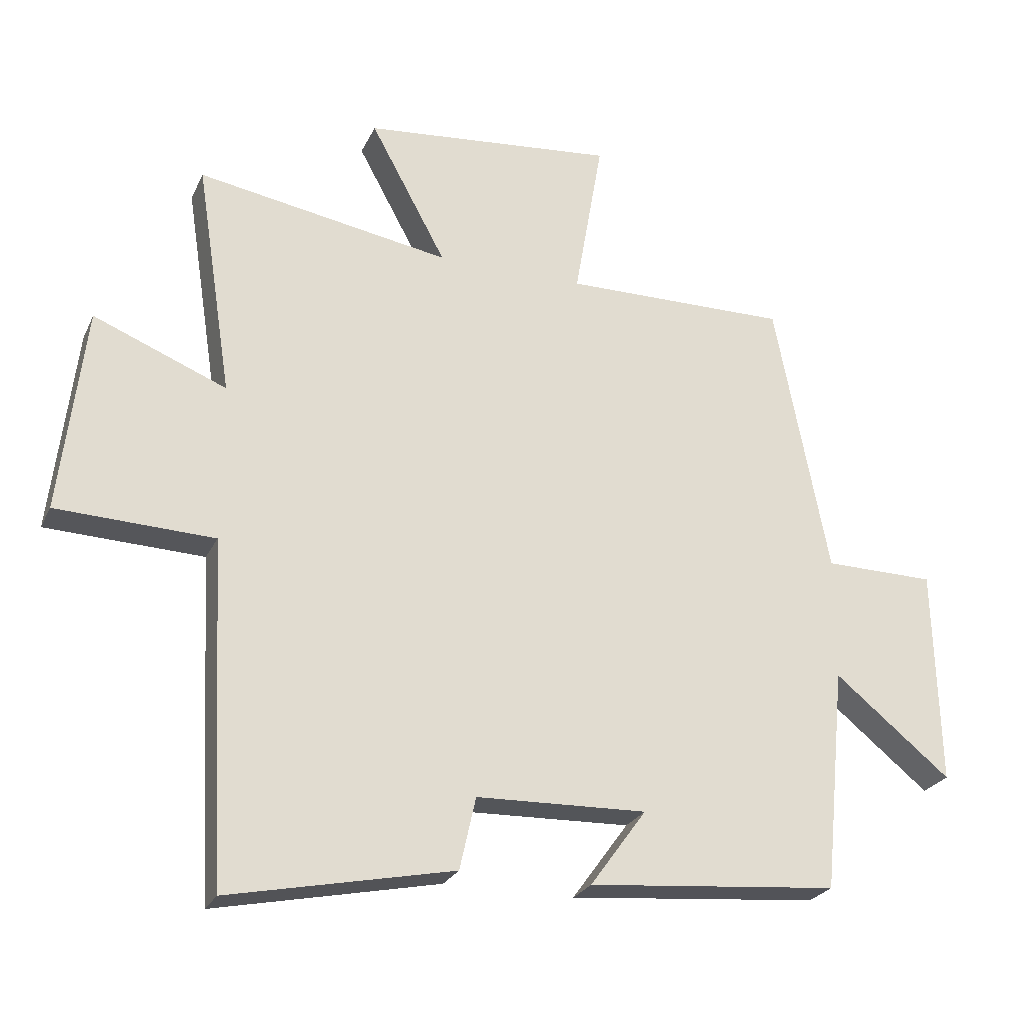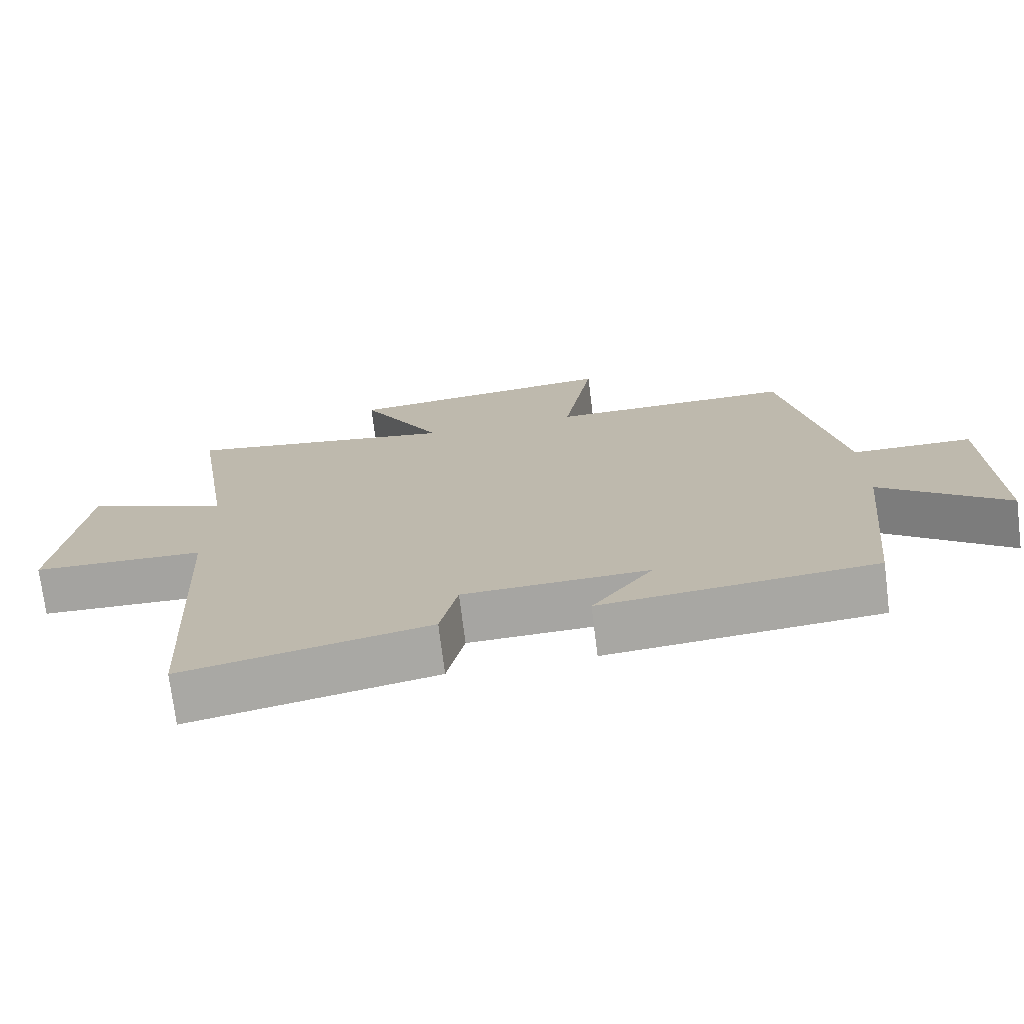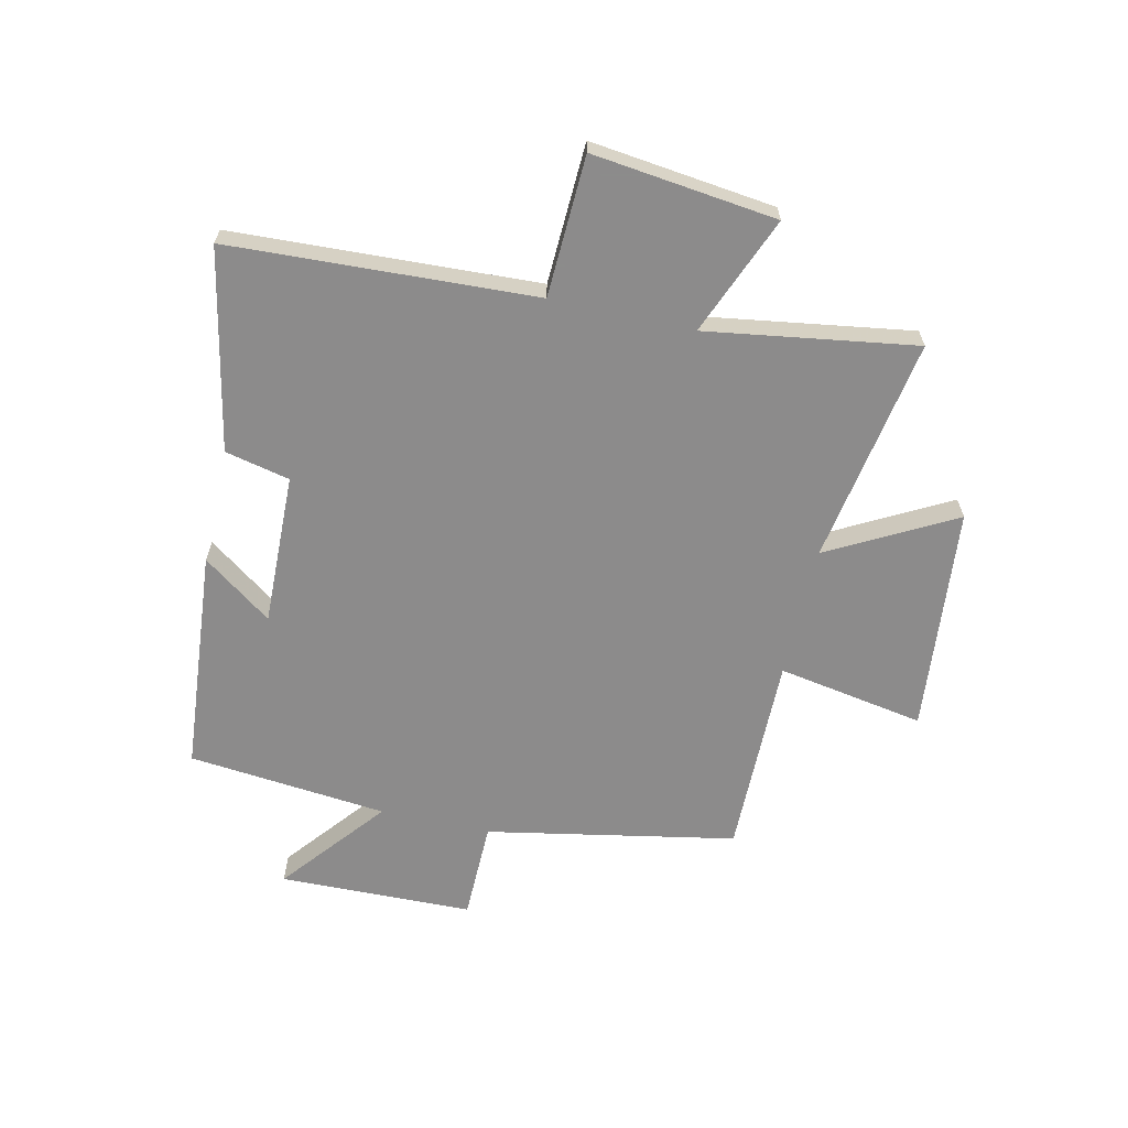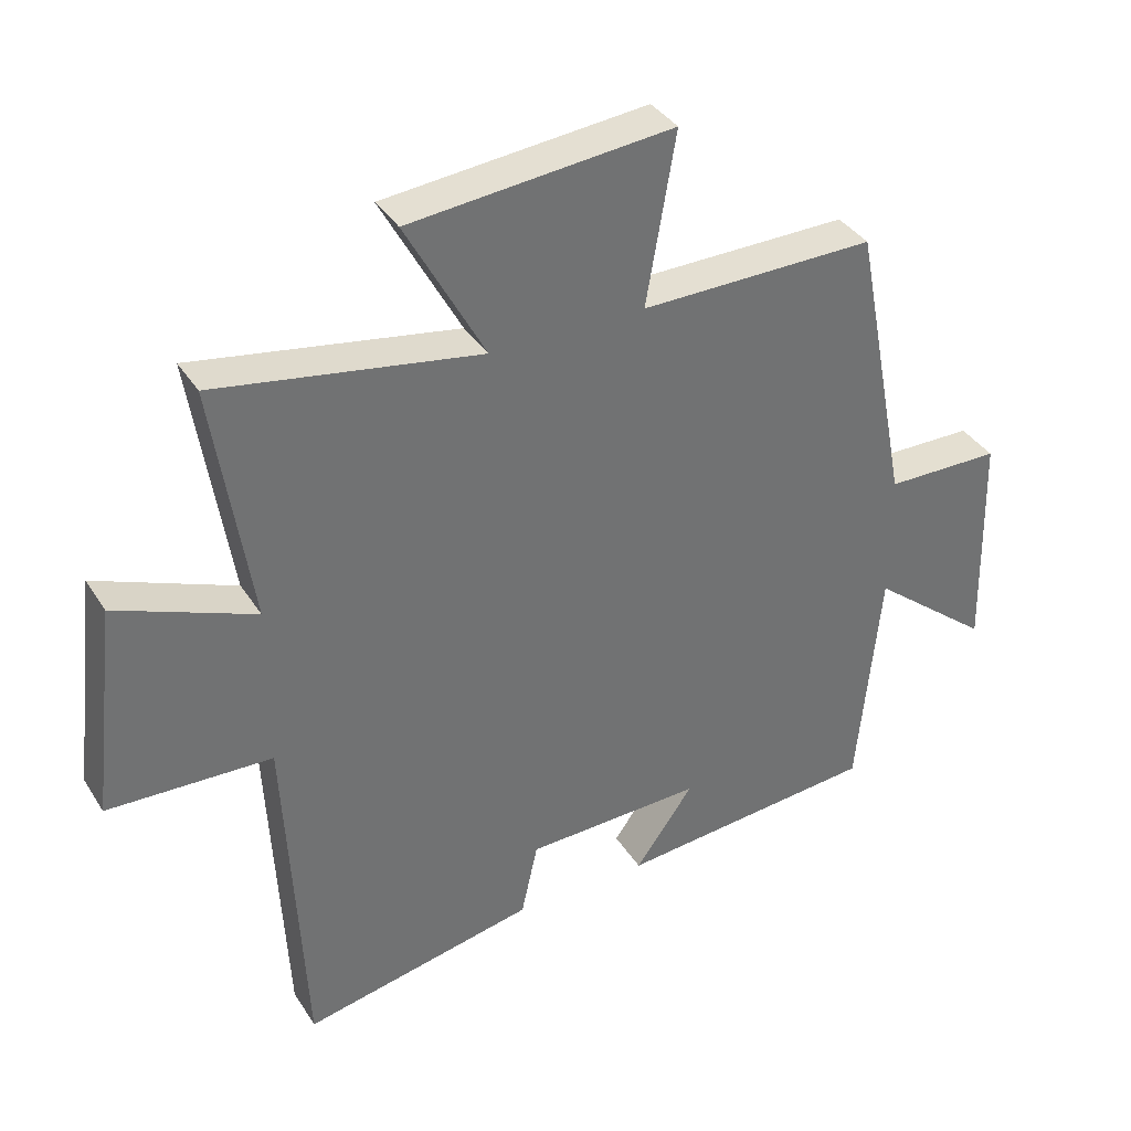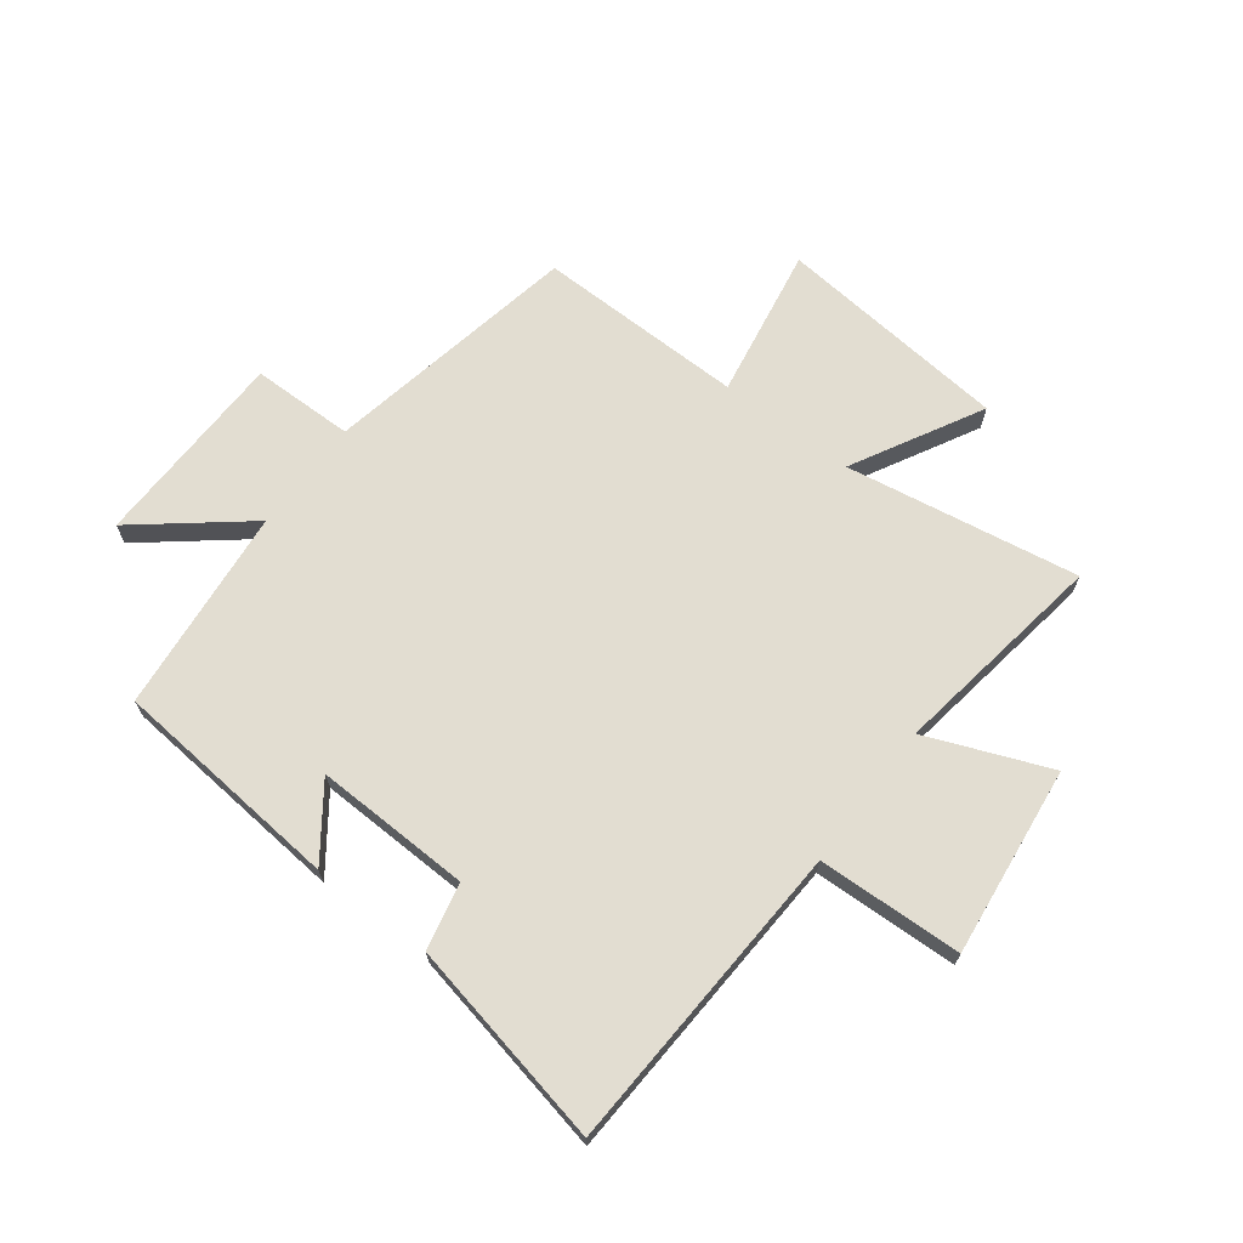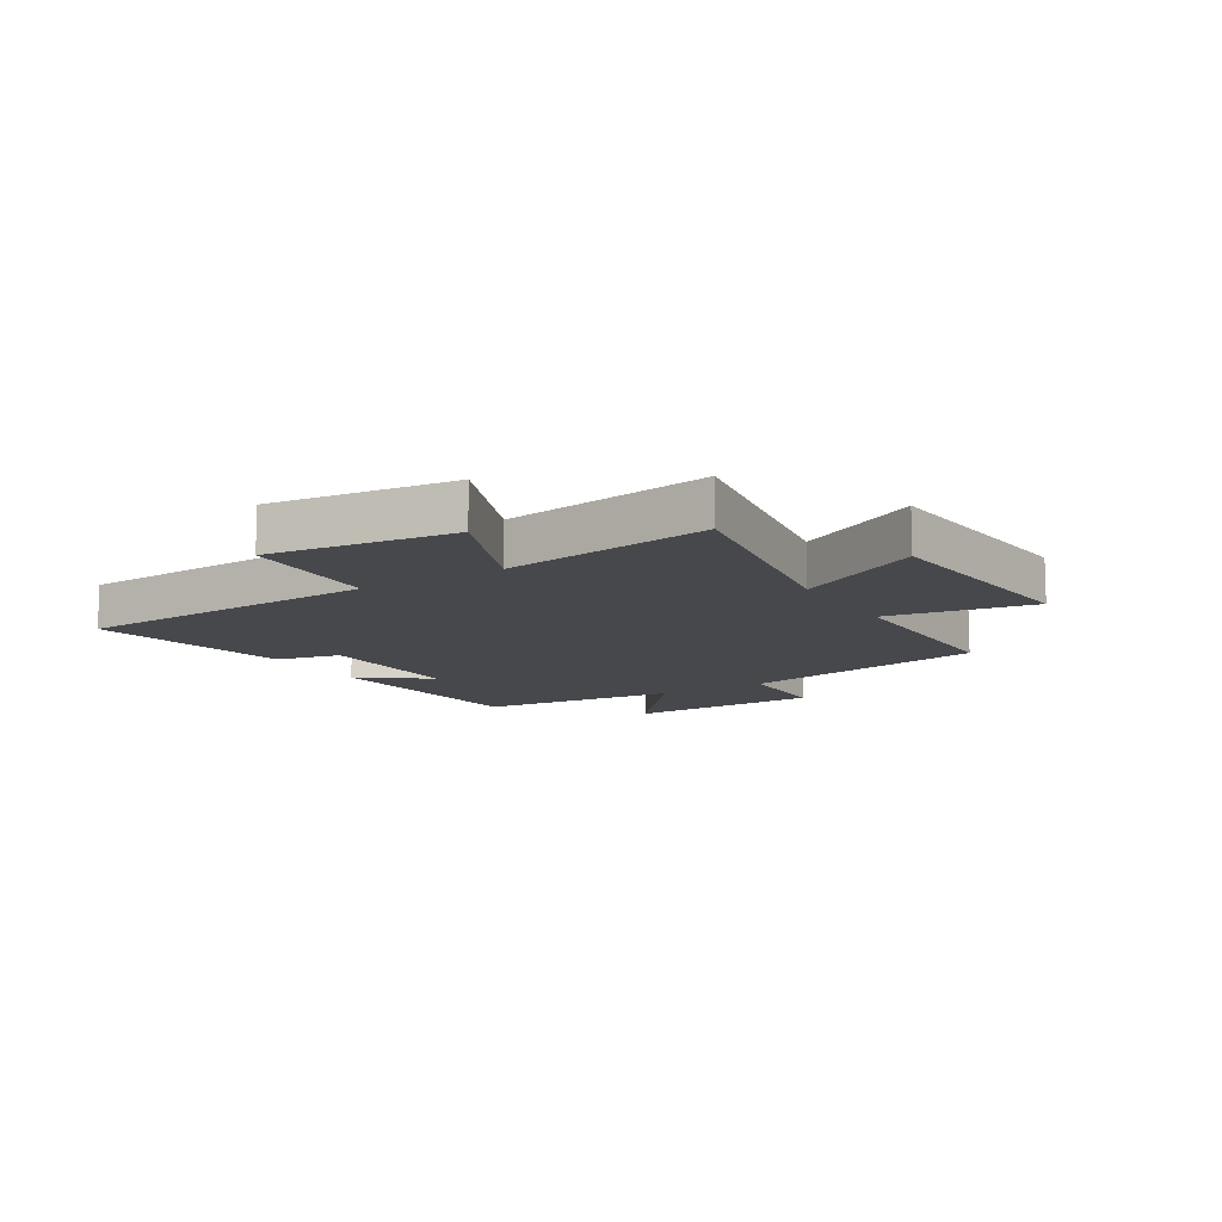
<metadata>
{"format":"obj","ext":"obj","renderer":"f3d","projection":"perspective","resolution":1024,"background":"white","views":[{"elev":-25.1,"azim":-20.5,"up":"+Z"},{"elev":-73.4,"azim":7.1,"up":"+Z"},{"elev":-64.0,"azim":-102.8,"up":"+Y"},{"elev":36.8,"azim":-28.6,"up":"+Z"},{"elev":68.6,"azim":-142.8,"up":"+Y"},{"elev":-11.6,"azim":-58.7,"up":"+Y"}]}
</metadata>
<code>
v 0.417 0.07 0.504
v 0.5 0.07 0.073
v 0.672 0.07 0.071
v 0.68 0.07 -0.265
v 0.5 0.07 -0.119
v 0.466 0.07 -0.465
v 0.077 0.07 -0.5
v 0.164 0.07 -0.38
v -0.1 0.07 -0.388
v -0.125 0.07 -0.5
v -0.473 0.07 -0.572
v -0.5 0.07 -0.043
v -0.744 0.07 -0.034
v -0.706 0.07 0.286
v -0.5 0.07 0.203
v -0.556 0.07 0.566
v -0.163 0.07 0.5
v -0.281 0.07 0.717
v 0.111 0.07 0.755
v 0.067 0.07 0.5
v 0.417 0 0.504
v 0.5 0 0.073
v 0.672 0 0.071
v 0.68 0 -0.265
v 0.5 0 -0.119
v 0.466 0 -0.465
v 0.077 0 -0.5
v 0.164 0 -0.38
v -0.1 0 -0.388
v -0.125 0 -0.5
v -0.473 0 -0.572
v -0.5 0 -0.043
v -0.744 0 -0.034
v -0.706 0 0.286
v -0.5 0 0.203
v -0.556 0 0.566
v -0.163 0 0.5
v -0.281 0 0.717
v 0.111 0 0.755
v 0.067 0 0.5
f 17 18 19 20
f 15 16 17
f 15 17 20
f 12 13 14 15
f 12 15 20
f 11 12 20
f 10 11 20
f 9 10 20
f 20 1 2
f 9 20 2
f 8 9 2
f 7 8 2
f 6 7 2
f 5 6 2
f 2 3 4 5
f 40 39 38 37
f 37 36 35
f 40 37 35
f 35 34 33 32
f 40 35 32
f 40 32 31
f 40 31 30
f 40 30 29
f 22 21 40
f 22 40 29
f 22 29 28
f 22 28 27
f 22 27 26
f 22 26 25
f 25 24 23 22
f 1 21 22 2
f 2 22 23 3
f 3 23 24 4
f 4 24 25 5
f 5 25 26 6
f 6 26 27 7
f 7 27 28 8
f 8 28 29 9
f 9 29 30 10
f 10 30 31 11
f 11 31 32 12
f 12 32 33 13
f 13 33 34 14
f 14 34 35 15
f 15 35 36 16
f 16 36 37 17
f 17 37 38 18
f 18 38 39 19
f 19 39 40 20
f 20 40 21 1

</code>
